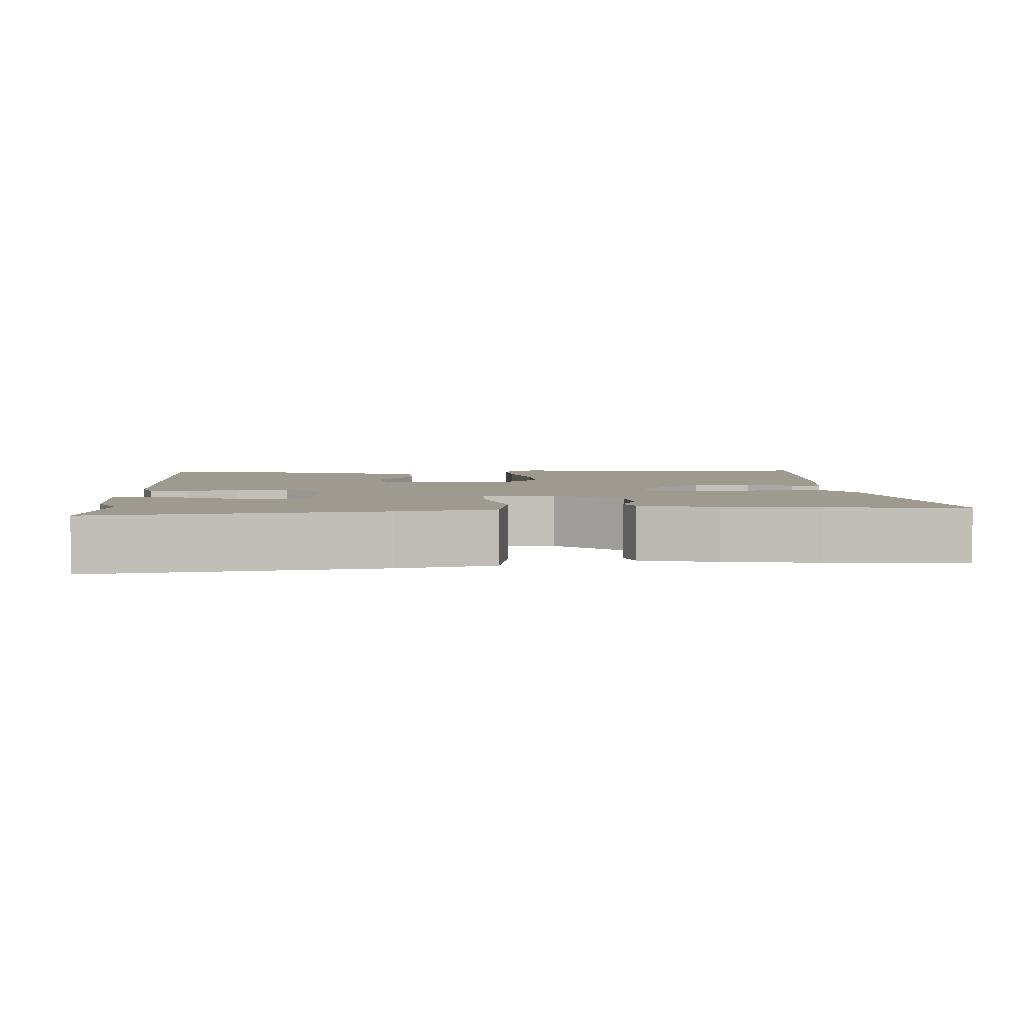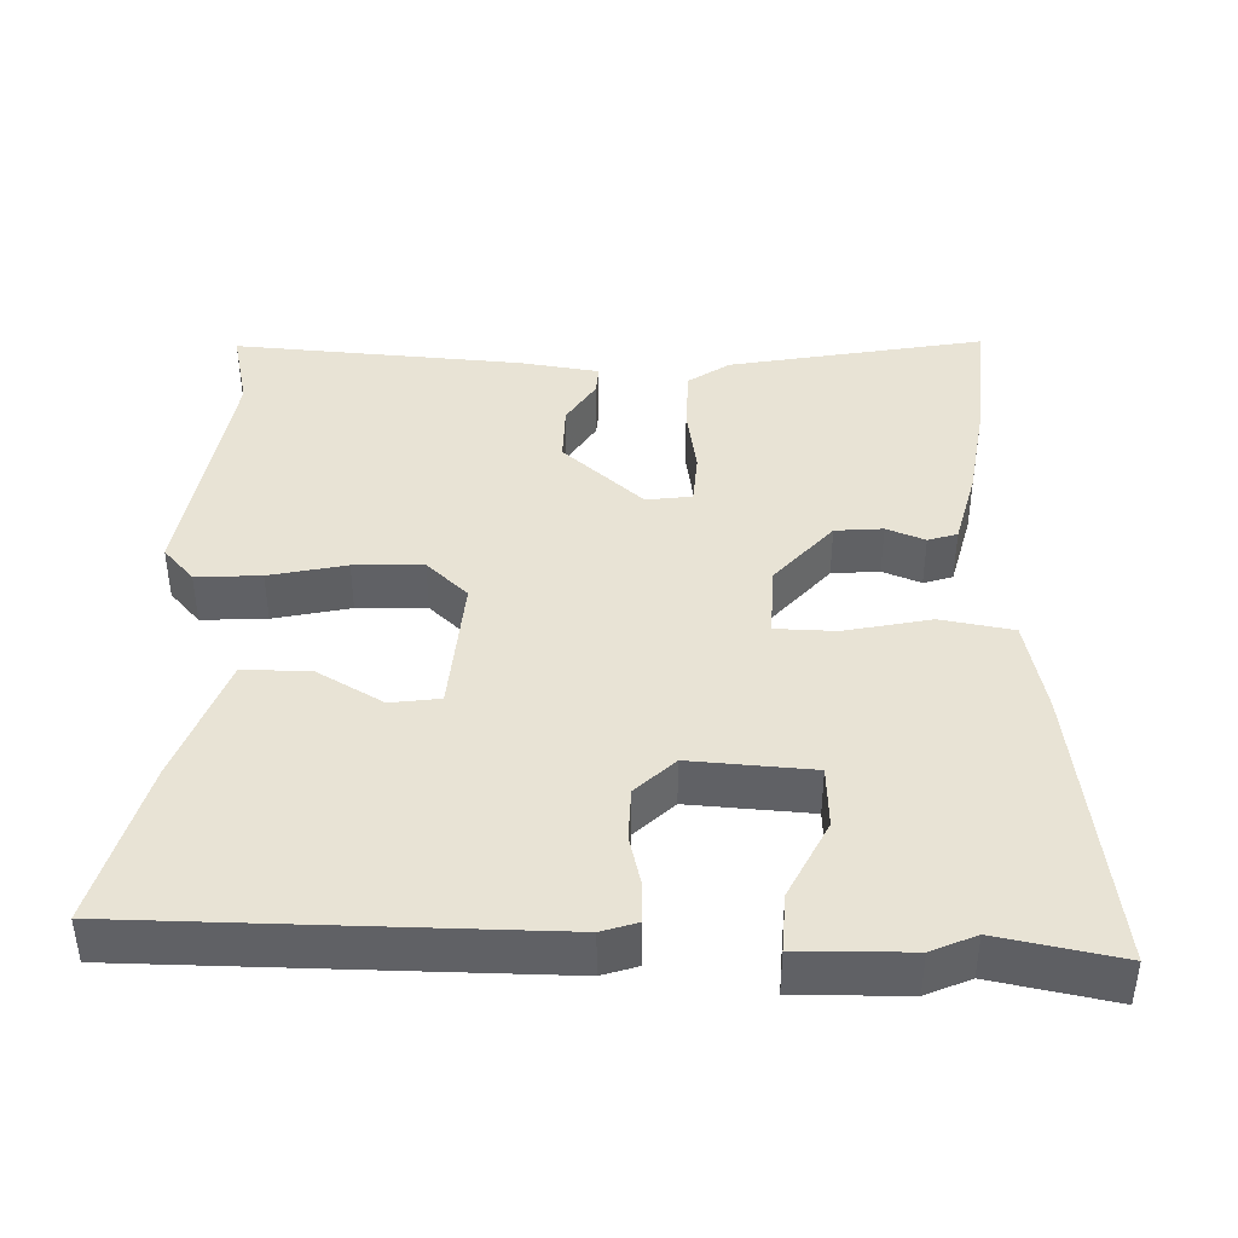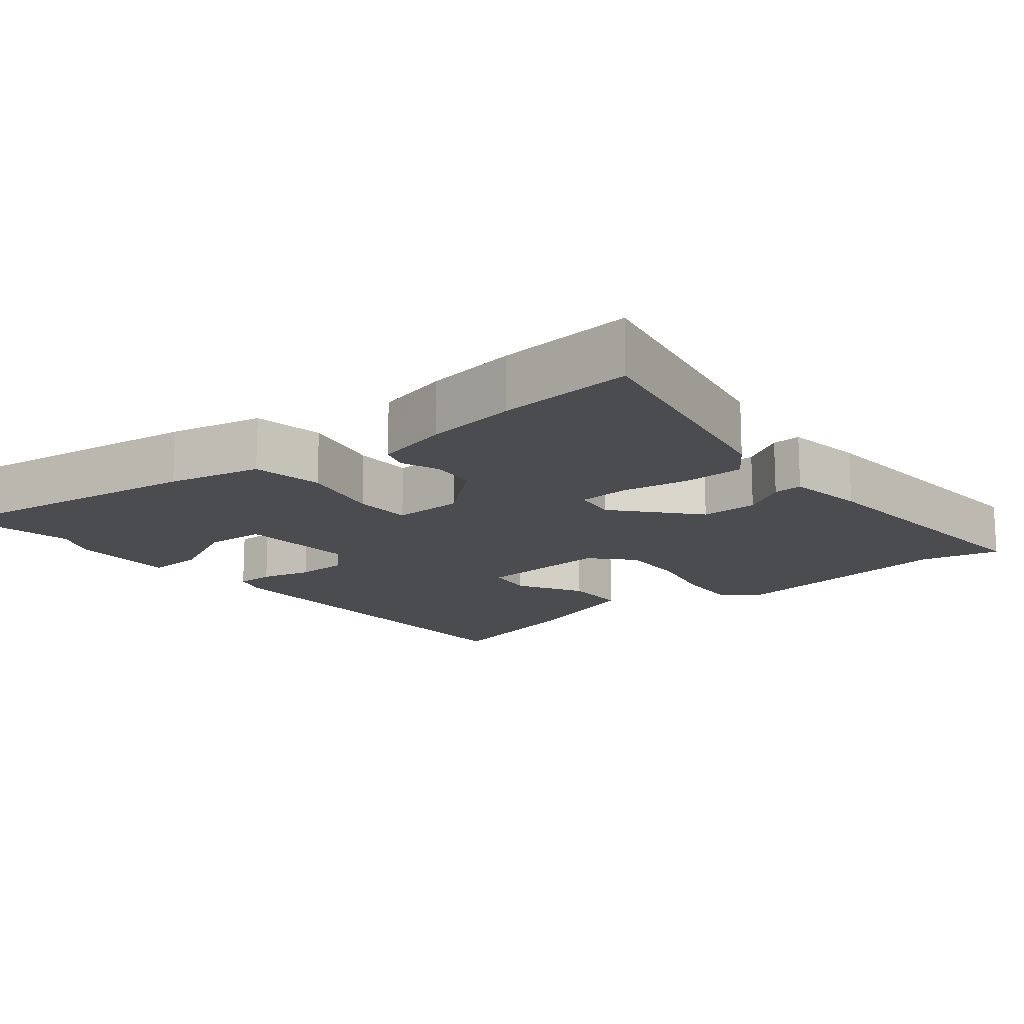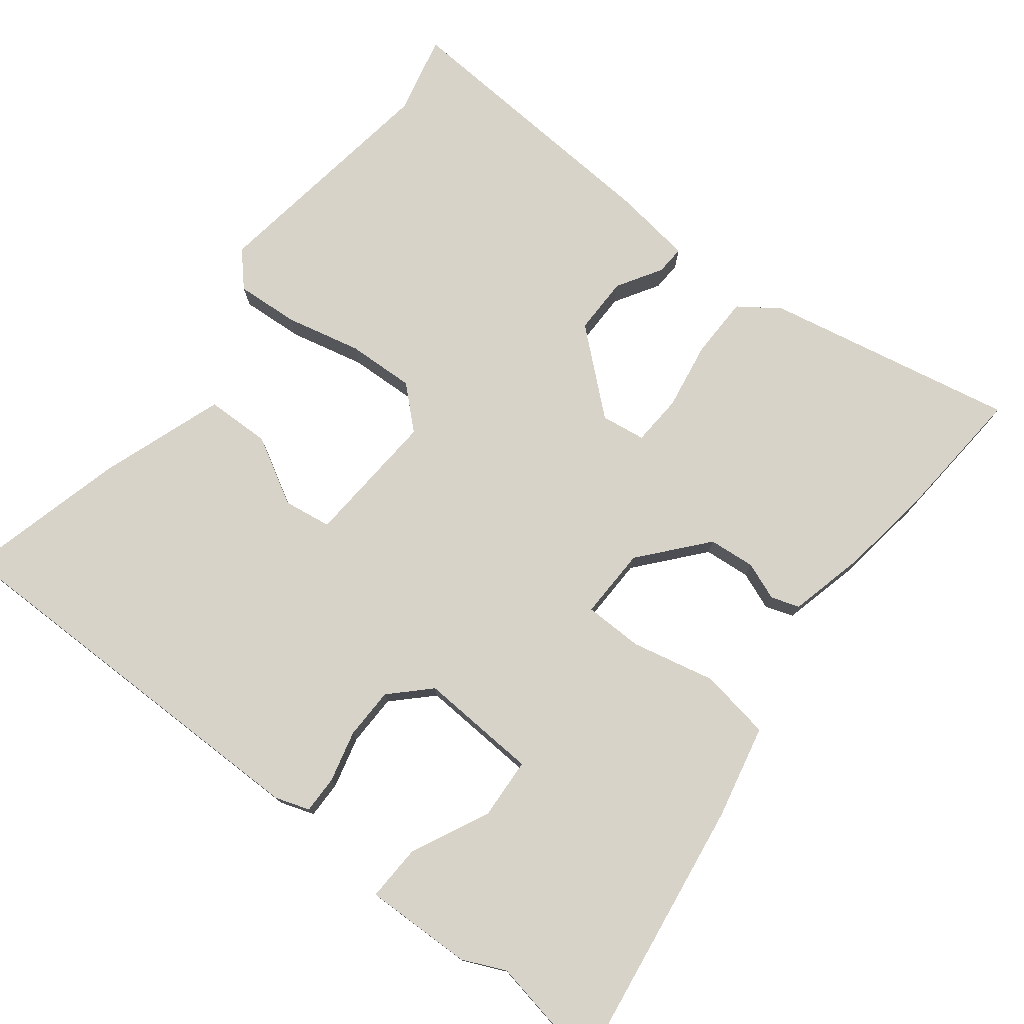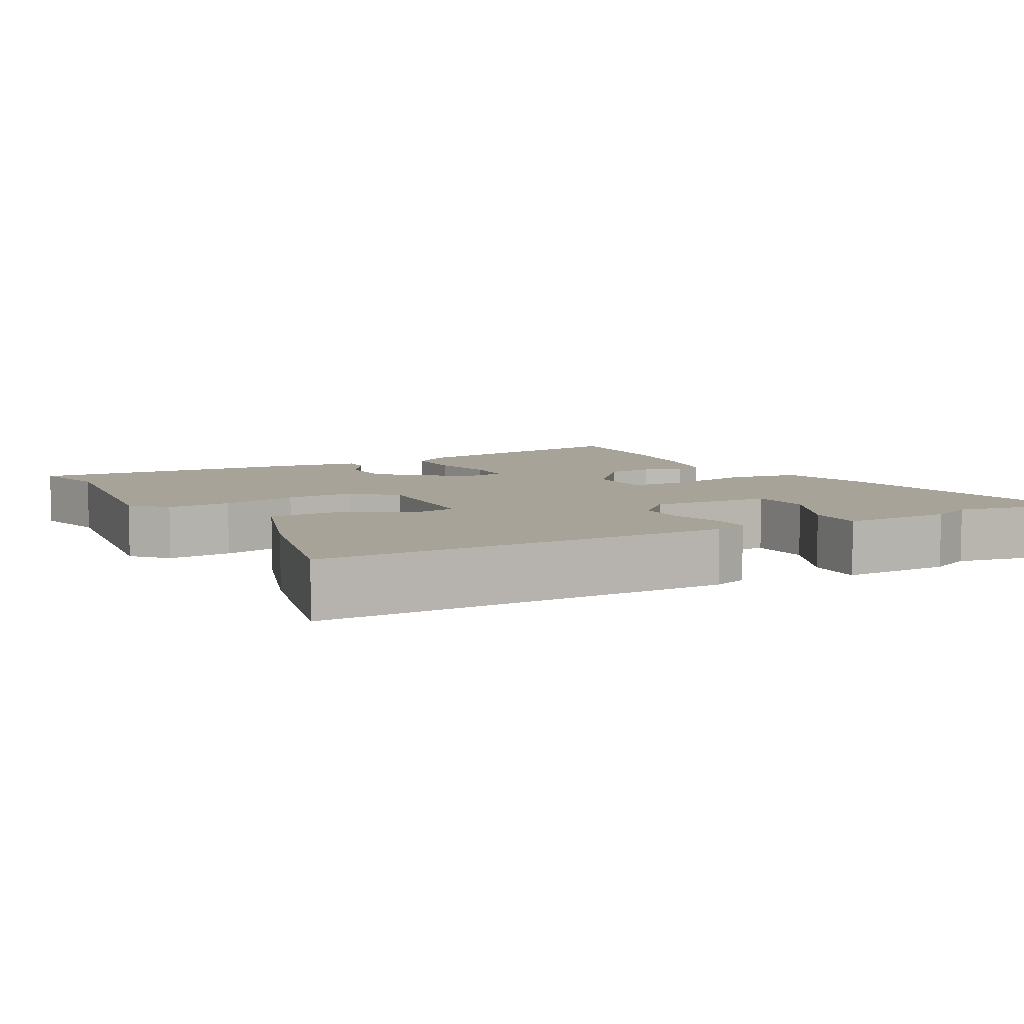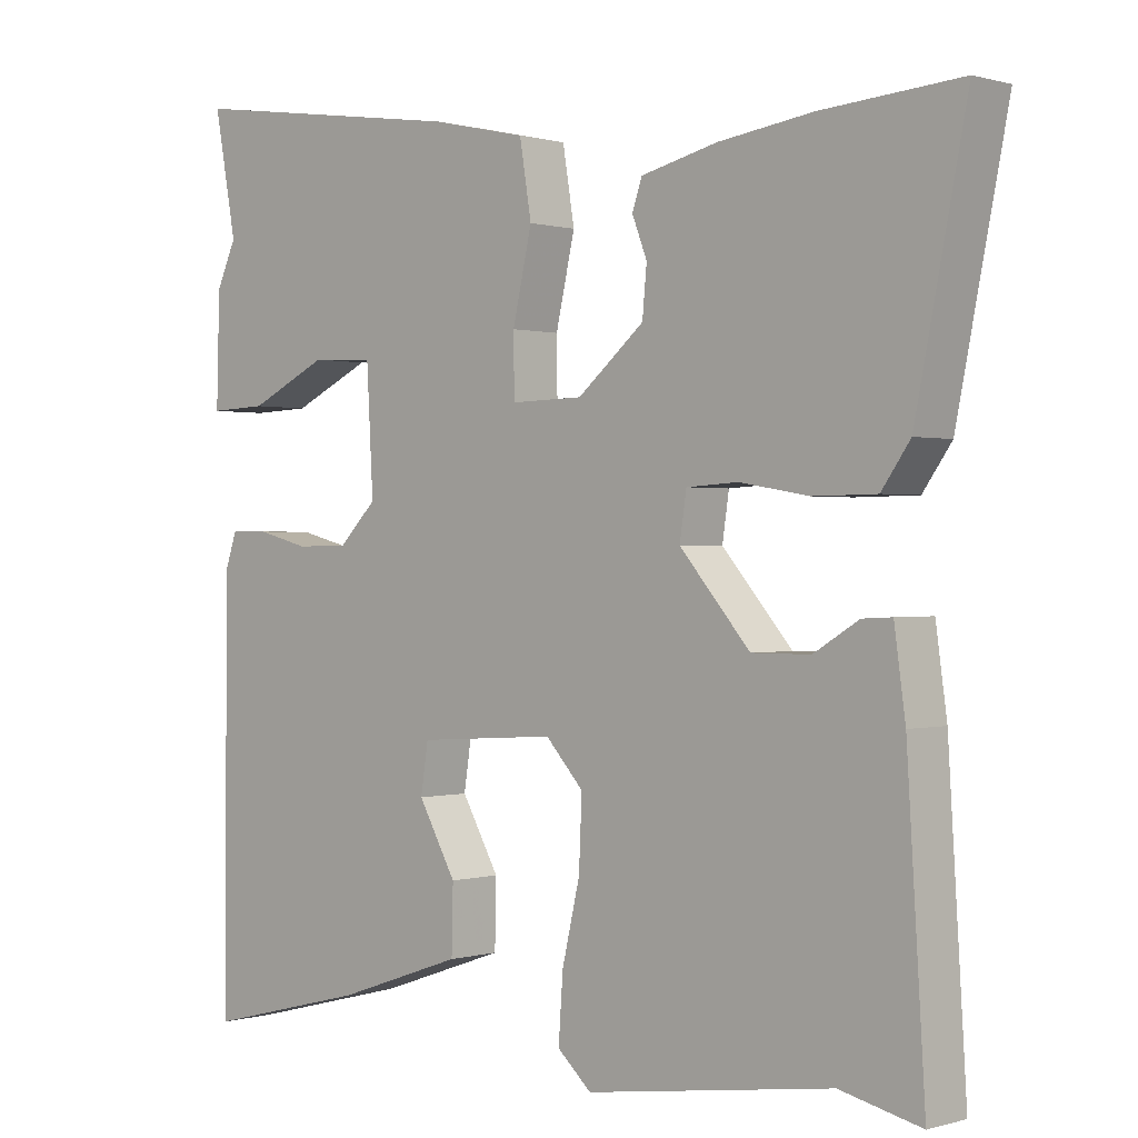
<metadata>
{"format":"obj","ext":"obj","renderer":"f3d","projection":"perspective","resolution":1024,"background":"white","views":[{"elev":3.8,"azim":-3.0,"up":"+Y"},{"elev":41.3,"azim":-87.7,"up":"+Y"},{"elev":-15.2,"azim":39.4,"up":"+Y"},{"elev":76.5,"azim":-52.0,"up":"+Y"},{"elev":6.8,"azim":-118.9,"up":"+Y"},{"elev":0.2,"azim":42.7,"up":"+Z"}]}
</metadata>
<code>
v 0.541 0.07 -0.51
v 0.432 0.07 -0.484
v 0.1 0.07 -0.531
v 0.054 0.07 -0.489
v 0.06 0.07 -0.402
v 0.084 0.07 -0.299
v 0.088 0.07 -0.206
v 0.037 0.07 -0.15
v -0.15 0.07 -0.162
v -0.16 0.07 -0.228
v -0.109 0.07 -0.319
v -0.111 0.07 -0.408
v -0.282 0.07 -0.467
v -0.504 0.07 -0.523
v -0.501 0.07 0.031
v -0.485 0.07 0.078
v -0.433 0.07 0.077
v -0.363 0.07 0.059
v -0.292 0.07 0.06
v -0.241 0.07 0.111
v -0.25 0.07 0.275
v -0.334 0.07 0.28
v -0.441 0.07 0.229
v -0.519 0.07 0.226
v -0.515 0.07 0.375
v -0.488 0.07 0.434
v -0.518 0.07 0.597
v -0.133 0.07 0.54
v -0.004 0.07 0.511
v 0.012 0.07 0.413
v -0.014 0.07 0.298
v -0.013 0.07 0.217
v 0.085 0.07 0.219
v 0.175 0.07 0.295
v 0.181 0.07 0.359
v 0.161 0.07 0.411
v 0.174 0.07 0.45
v 0.278 0.07 0.475
v 0.406 0.07 0.493
v 0.593 0.07 0.507
v 0.524 0.07 0.163
v 0.485 0.07 0.108
v 0.4 0.07 0.107
v 0.306 0.07 0.123
v 0.236 0.07 0.119
v 0.227 0.07 0.058
v 0.322 0.07 -0.052
v 0.401 0.07 -0.052
v 0.462 0.07 -0.015
v 0.502 0.07 -0.013
v 0.517 0.07 -0.122
v 0.541 0 -0.51
v 0.432 0 -0.484
v 0.1 0 -0.531
v 0.054 0 -0.489
v 0.06 0 -0.402
v 0.084 0 -0.299
v 0.088 0 -0.206
v 0.037 0 -0.15
v -0.15 0 -0.162
v -0.16 0 -0.228
v -0.109 0 -0.319
v -0.111 0 -0.408
v -0.282 0 -0.467
v -0.504 0 -0.523
v -0.501 0 0.031
v -0.485 0 0.078
v -0.433 0 0.077
v -0.363 0 0.059
v -0.292 0 0.06
v -0.241 0 0.111
v -0.25 0 0.275
v -0.334 0 0.28
v -0.441 0 0.229
v -0.519 0 0.226
v -0.515 0 0.375
v -0.488 0 0.434
v -0.518 0 0.597
v -0.133 0 0.54
v -0.004 0 0.511
v 0.012 0 0.413
v -0.014 0 0.298
v -0.013 0 0.217
v 0.085 0 0.219
v 0.175 0 0.295
v 0.181 0 0.359
v 0.161 0 0.411
v 0.174 0 0.45
v 0.278 0 0.475
v 0.406 0 0.493
v 0.593 0 0.507
v 0.524 0 0.163
v 0.485 0 0.108
v 0.4 0 0.107
v 0.306 0 0.123
v 0.236 0 0.119
v 0.227 0 0.058
v 0.322 0 -0.052
v 0.401 0 -0.052
v 0.462 0 -0.015
v 0.502 0 -0.013
v 0.517 0 -0.122
f 51 1 2
f 50 51 2
f 49 50 2
f 48 49 2
f 4 5 6
f 3 4 6
f 2 3 6
f 48 2 6
f 47 48 6
f 46 47 6 7
f 45 46 7 8
f 42 43 44
f 41 42 44
f 40 41 44
f 39 40 44
f 38 39 44
f 37 38 44
f 36 37 44
f 35 36 44
f 34 35 44 45
f 45 8 9
f 34 45 9
f 33 34 9
f 29 30 31
f 28 29 31
f 27 28 31
f 26 27 31
f 26 31 32
f 24 25 26
f 23 24 26
f 22 23 26
f 21 22 26
f 21 26 32
f 20 21 32
f 32 33 9
f 20 32 9
f 19 20 9
f 16 17 18
f 15 16 18
f 14 15 18
f 13 14 18
f 12 13 18
f 11 12 18
f 10 11 18
f 9 10 18 19
f 53 52 102
f 53 102 101
f 53 101 100
f 53 100 99
f 57 56 55
f 57 55 54
f 57 54 53
f 57 53 99
f 57 99 98
f 58 57 98 97
f 59 58 97 96
f 95 94 93
f 95 93 92
f 95 92 91
f 95 91 90
f 95 90 89
f 95 89 88
f 95 88 87
f 95 87 86
f 96 95 86 85
f 60 59 96
f 60 96 85
f 60 85 84
f 82 81 80
f 82 80 79
f 82 79 78
f 82 78 77
f 83 82 77
f 77 76 75
f 77 75 74
f 77 74 73
f 77 73 72
f 83 77 72
f 83 72 71
f 60 84 83
f 60 83 71
f 60 71 70
f 69 68 67
f 69 67 66
f 69 66 65
f 69 65 64
f 69 64 63
f 69 63 62
f 69 62 61
f 70 69 61 60
f 1 52 53 2
f 2 53 54 3
f 3 54 55 4
f 4 55 56 5
f 5 56 57 6
f 6 57 58 7
f 7 58 59 8
f 8 59 60 9
f 9 60 61 10
f 10 61 62 11
f 11 62 63 12
f 12 63 64 13
f 13 64 65 14
f 14 65 66 15
f 15 66 67 16
f 16 67 68 17
f 17 68 69 18
f 18 69 70 19
f 19 70 71 20
f 20 71 72 21
f 21 72 73 22
f 22 73 74 23
f 23 74 75 24
f 24 75 76 25
f 25 76 77 26
f 26 77 78 27
f 27 78 79 28
f 28 79 80 29
f 29 80 81 30
f 30 81 82 31
f 31 82 83 32
f 32 83 84 33
f 33 84 85 34
f 34 85 86 35
f 35 86 87 36
f 36 87 88 37
f 37 88 89 38
f 38 89 90 39
f 39 90 91 40
f 40 91 92 41
f 41 92 93 42
f 42 93 94 43
f 43 94 95 44
f 44 95 96 45
f 45 96 97 46
f 46 97 98 47
f 47 98 99 48
f 48 99 100 49
f 49 100 101 50
f 50 101 102 51
f 51 102 52 1

</code>
